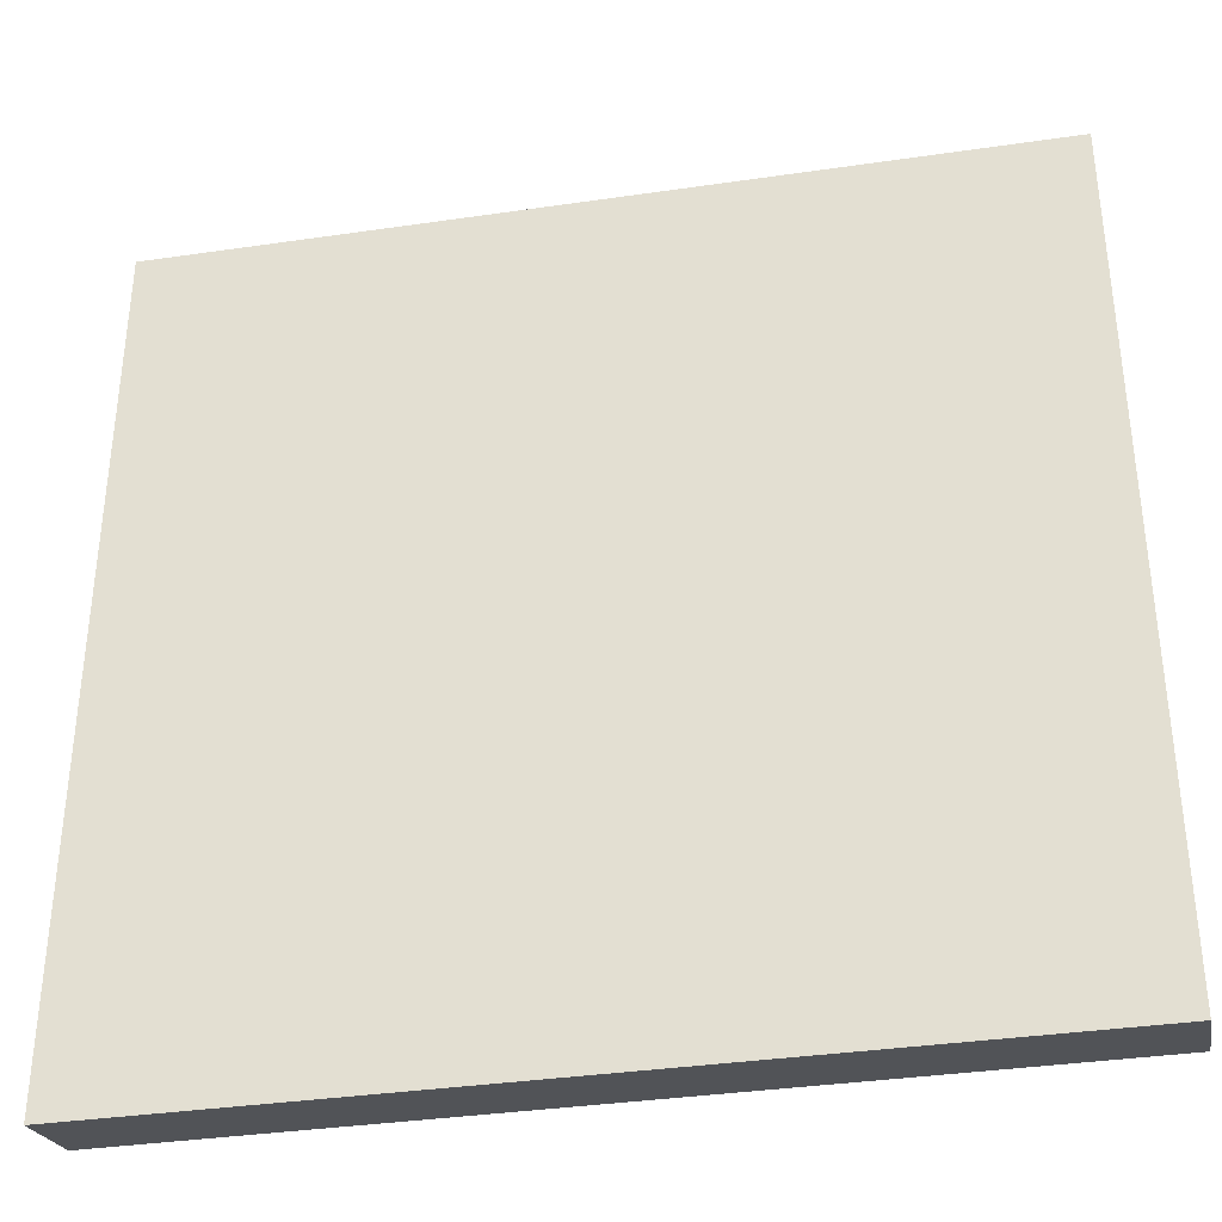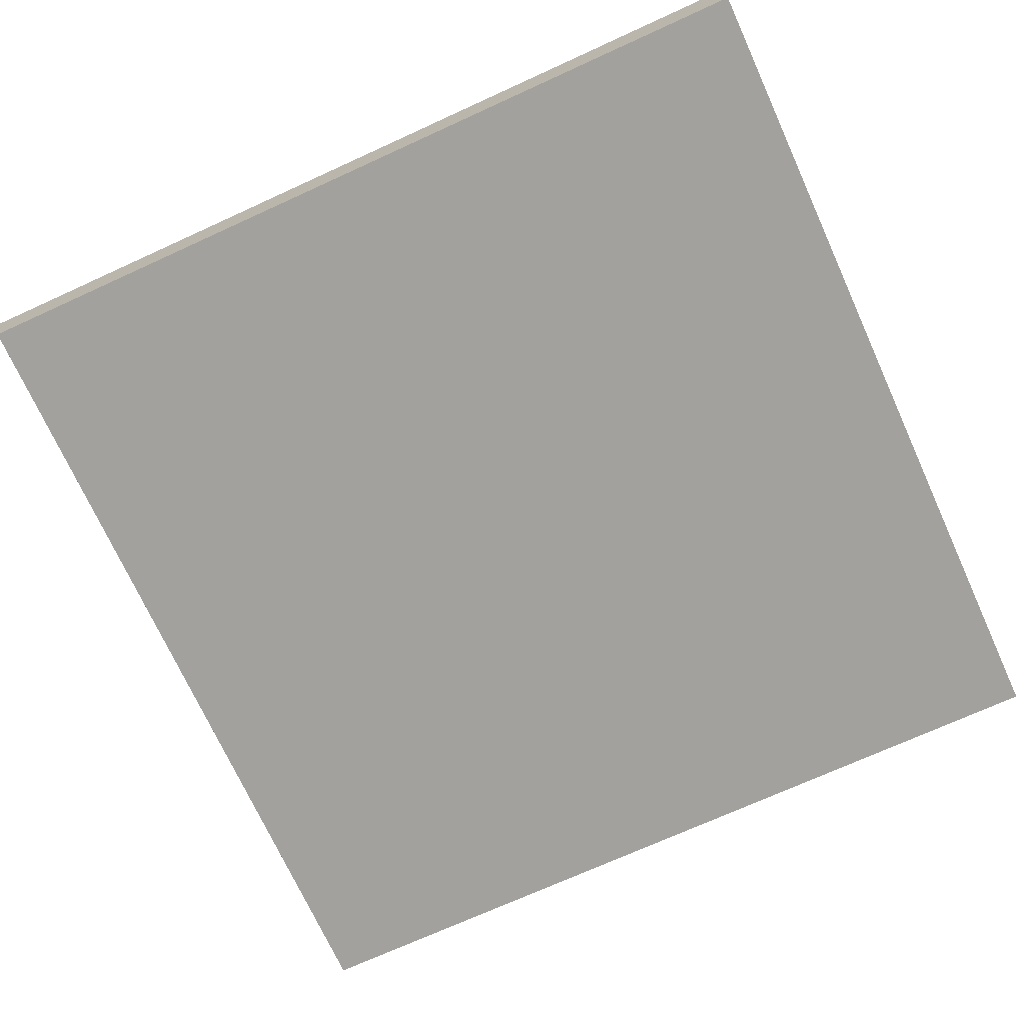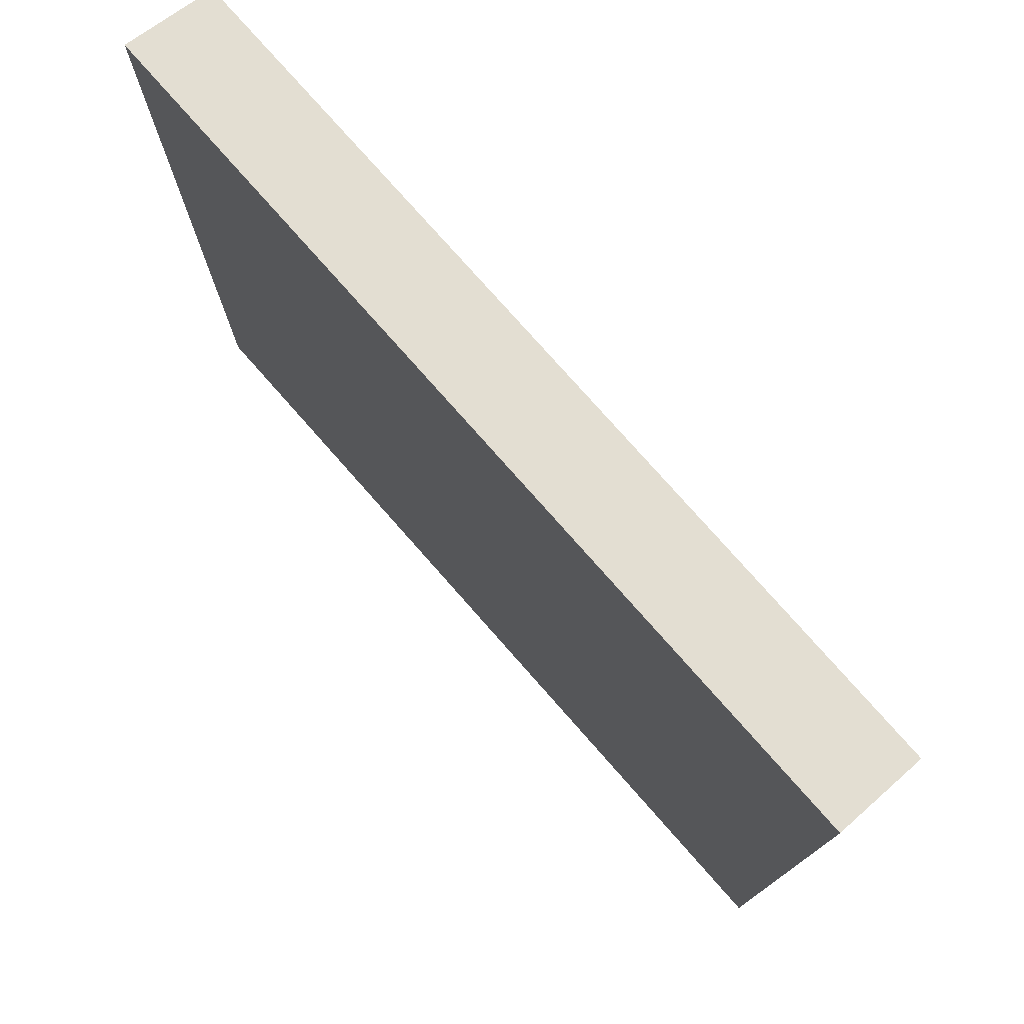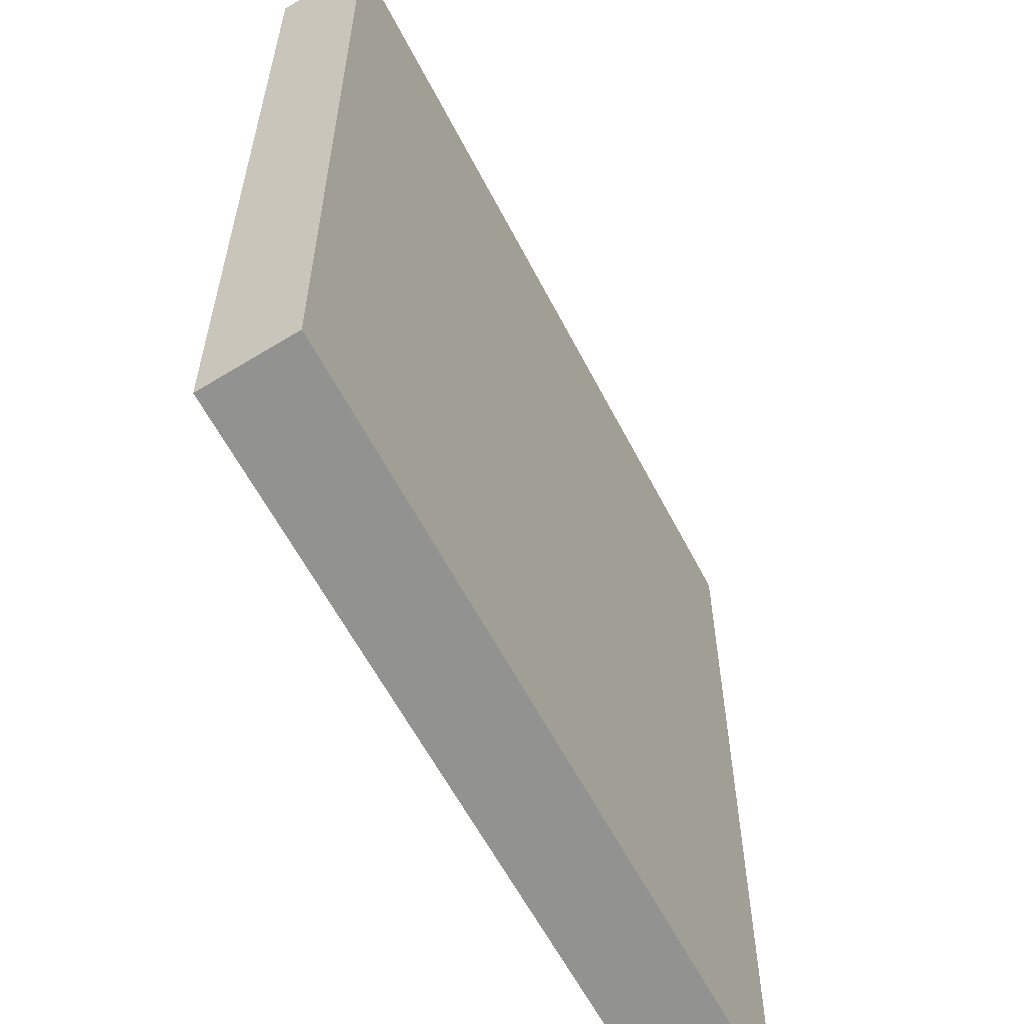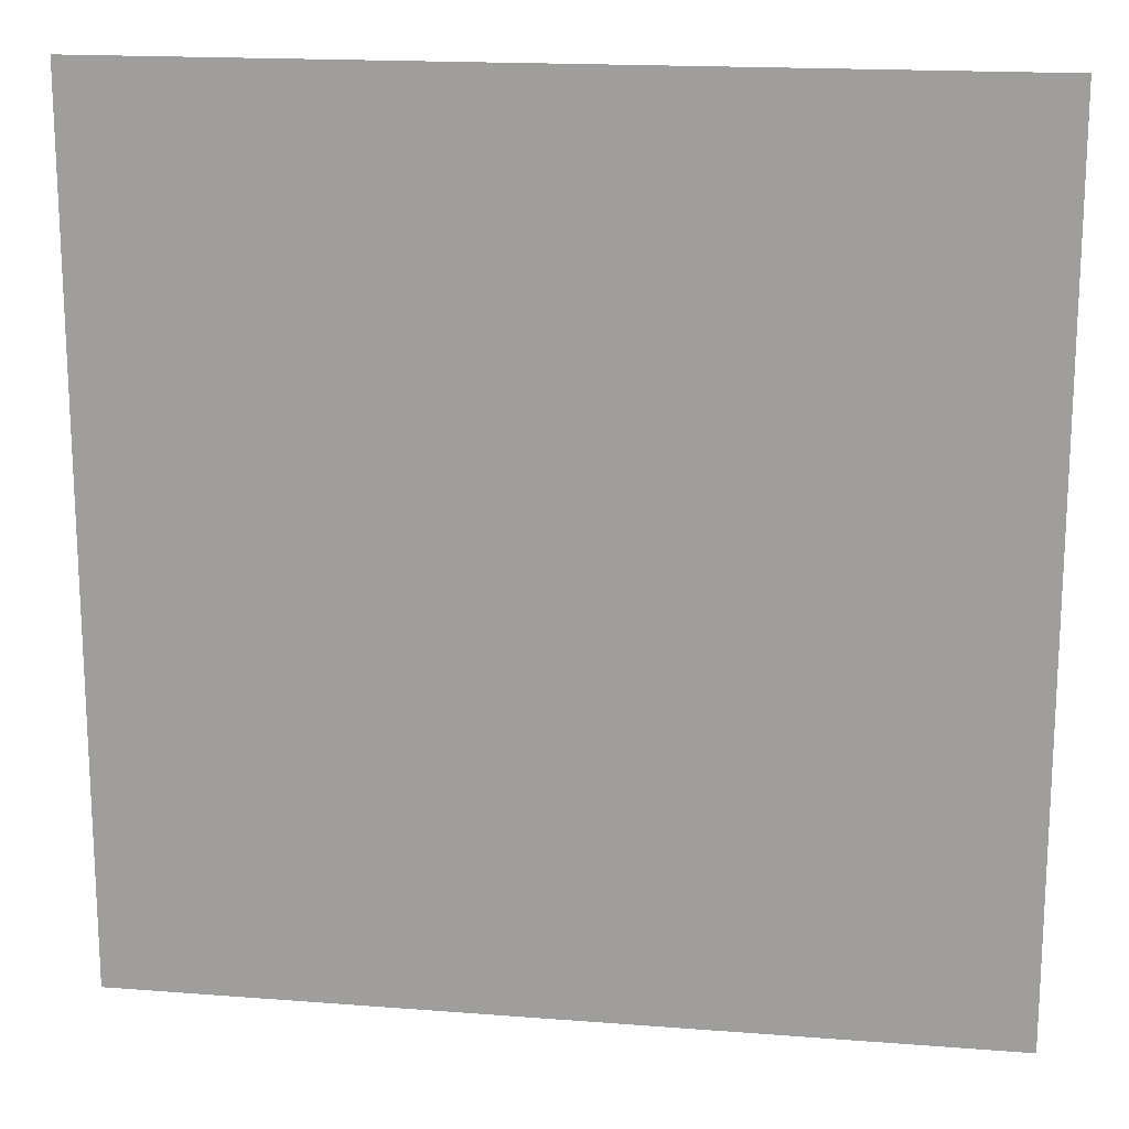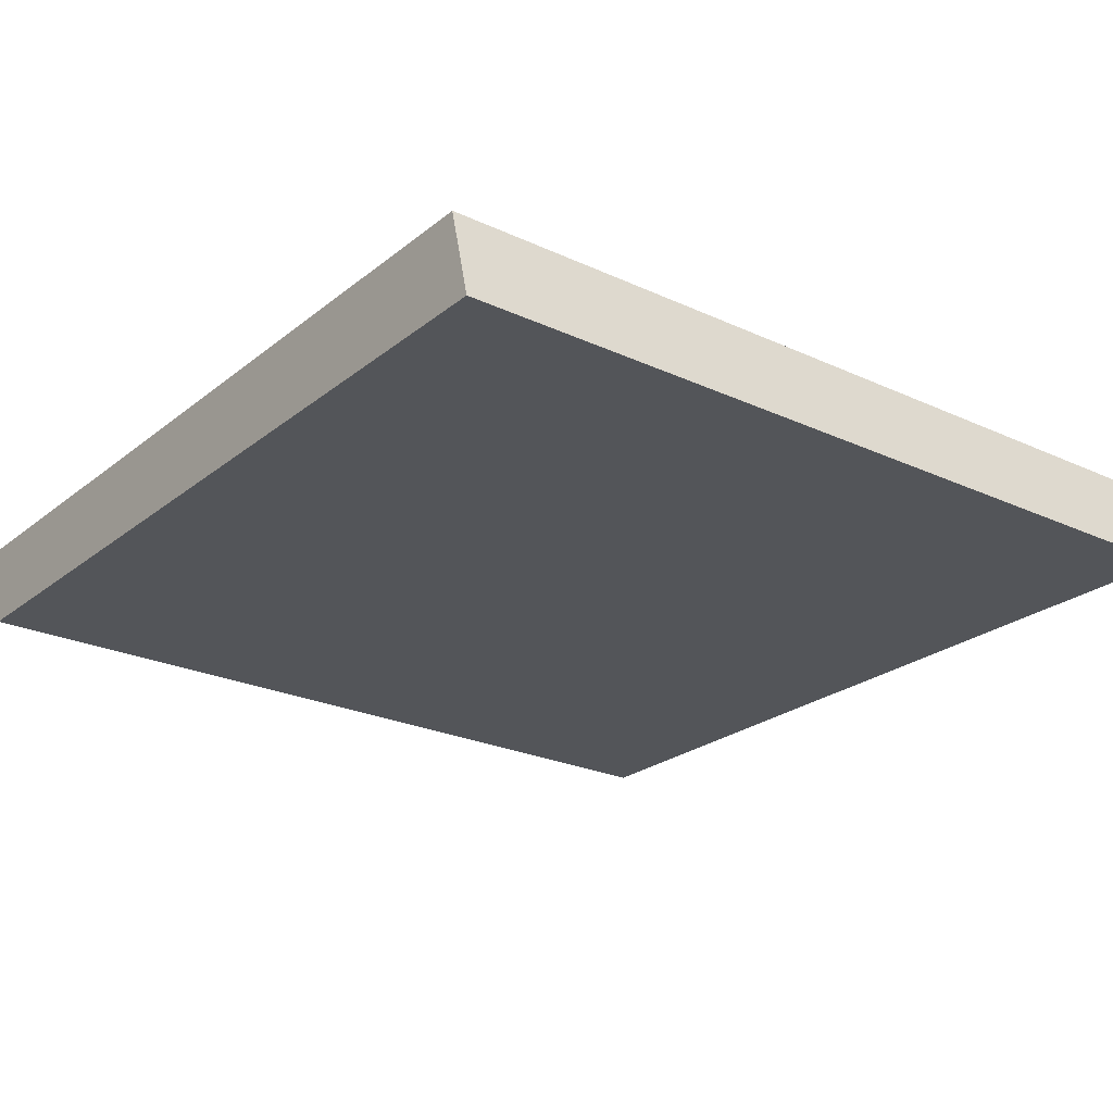
<metadata>
{"format":"obj","ext":"obj","renderer":"f3d","projection":"perspective","resolution":1024,"background":"white","views":[{"elev":-36.2,"azim":10.8,"up":"+Z"},{"elev":-72.0,"azim":114.5,"up":"+Y"},{"elev":77.1,"azim":-131.4,"up":"+Z"},{"elev":-59.5,"azim":117.1,"up":"+Z"},{"elev":17.0,"azim":-171.1,"up":"+Z"},{"elev":-24.0,"azim":142.4,"up":"+Y"}]}
</metadata>
<code>
o Ceramic4/Ceramic/mesh51/mesh51-geometry#mesh51-geometry
v 0.2526 0.09551 -0.2779
v 0.3524 0.09551 -0.1781
v 0.2526 0.09551 -0.1781
v 0.3524 0.09551 -0.2779
v 0.2526 0.106 -0.1755
v 0.3524 0.106 -0.2753
v 0.3524 0.106 -0.1755
v 0.2526 0.106 -0.2753
f 1 2 3
f 2 1 4
f 3 2 1
f 4 1 2
f 2 5 3
f 3 5 2
f 5 1 3
f 3 1 5
f 1 6 4
f 4 6 1
f 6 2 4
f 4 2 6
f 5 2 7
f 7 2 5
f 1 5 8
f 8 5 1
f 6 1 8
f 8 1 6
f 2 6 7
f 7 6 2
f 6 5 7
f 7 5 6
f 5 6 8
f 8 6 5

</code>
